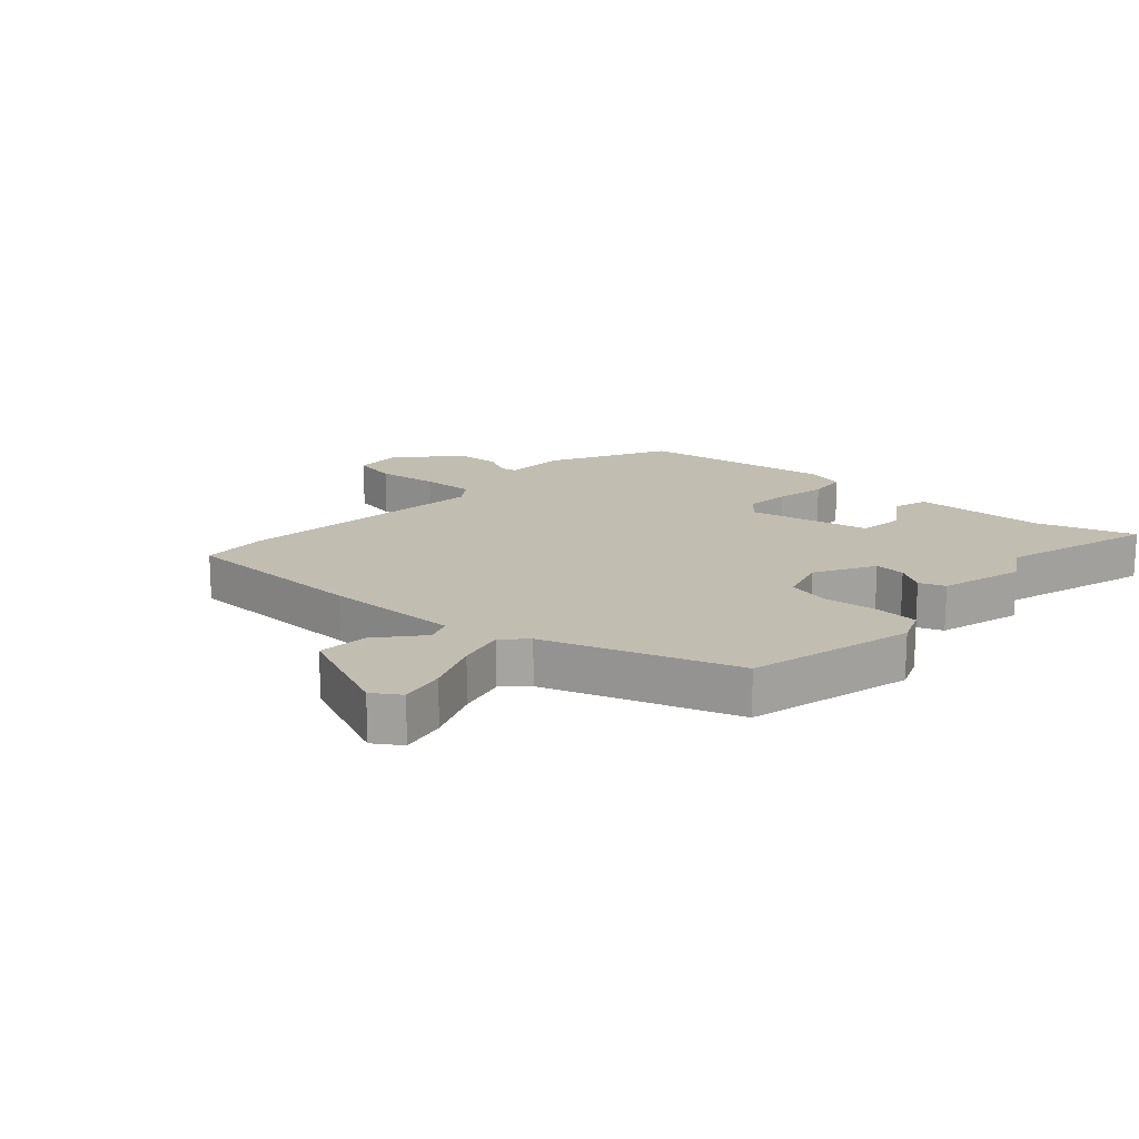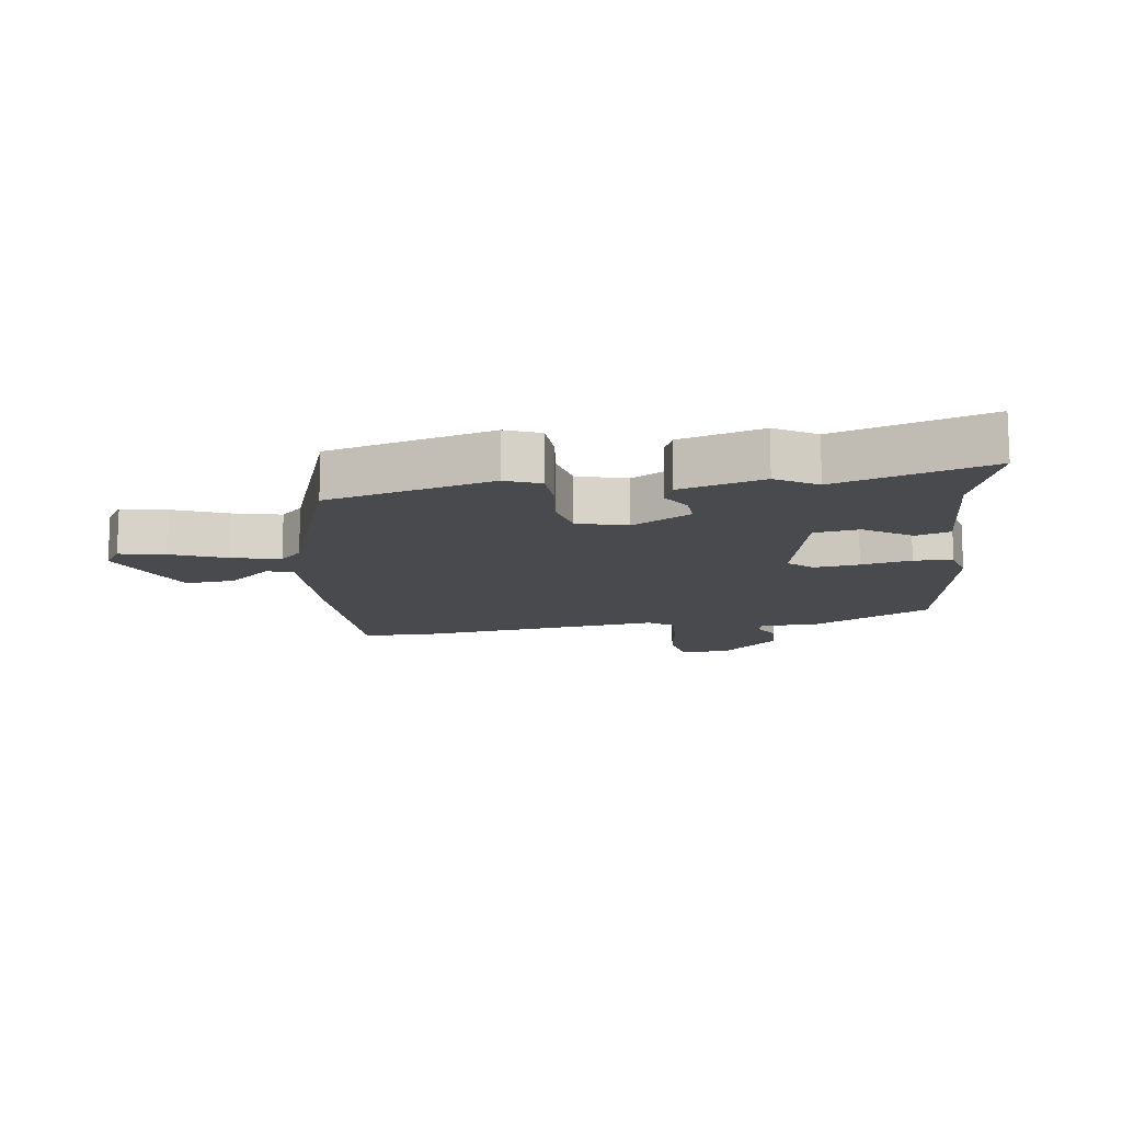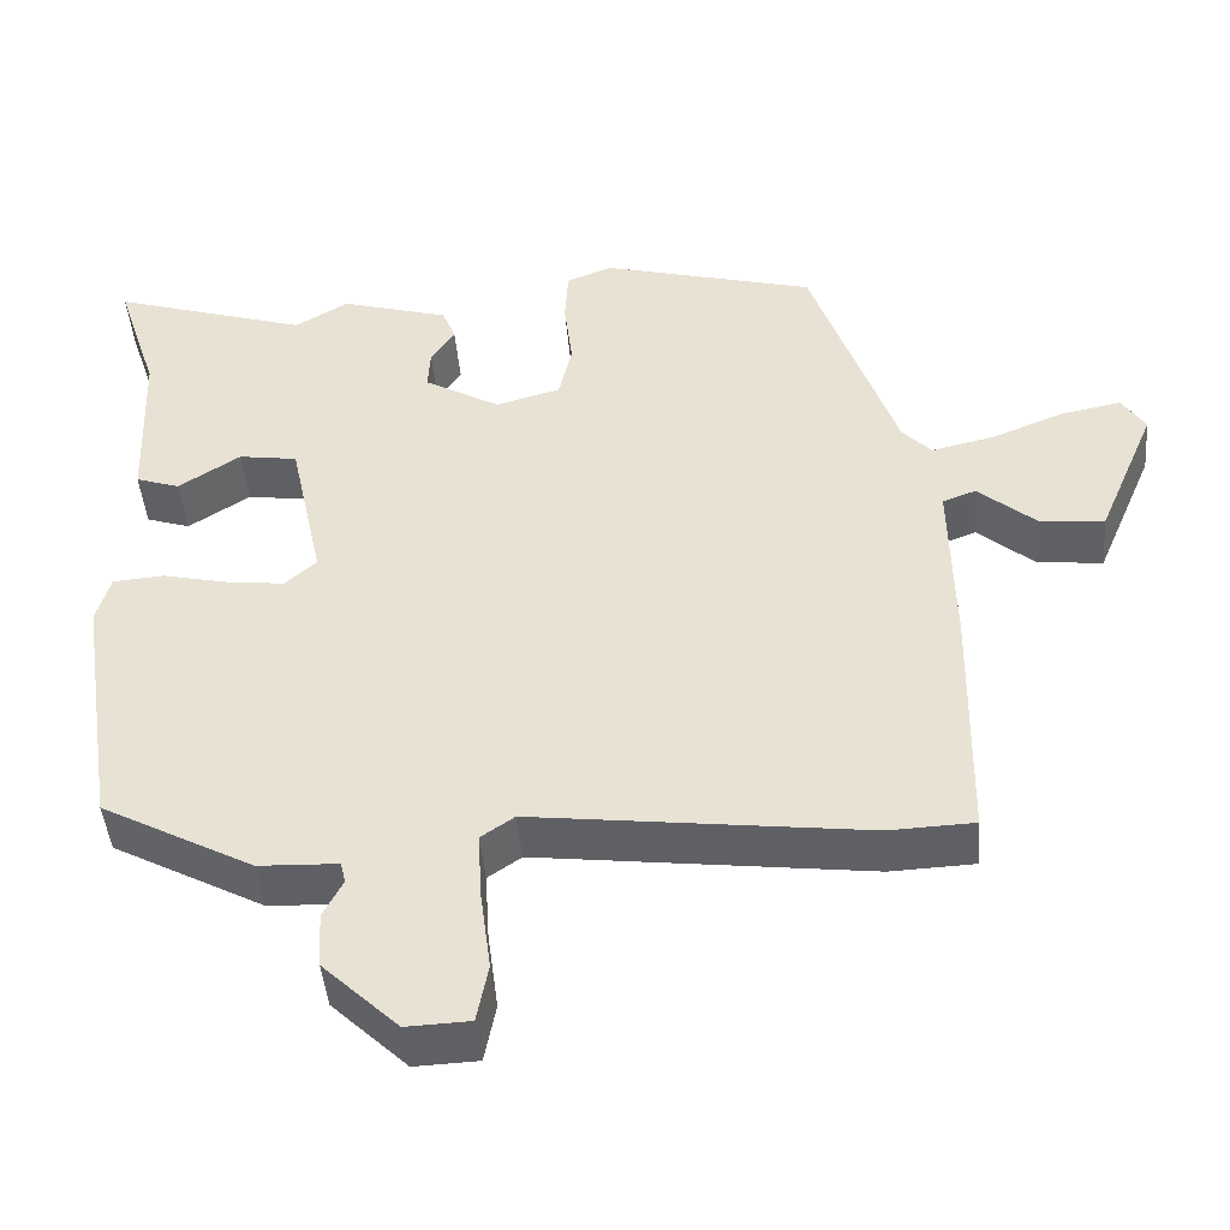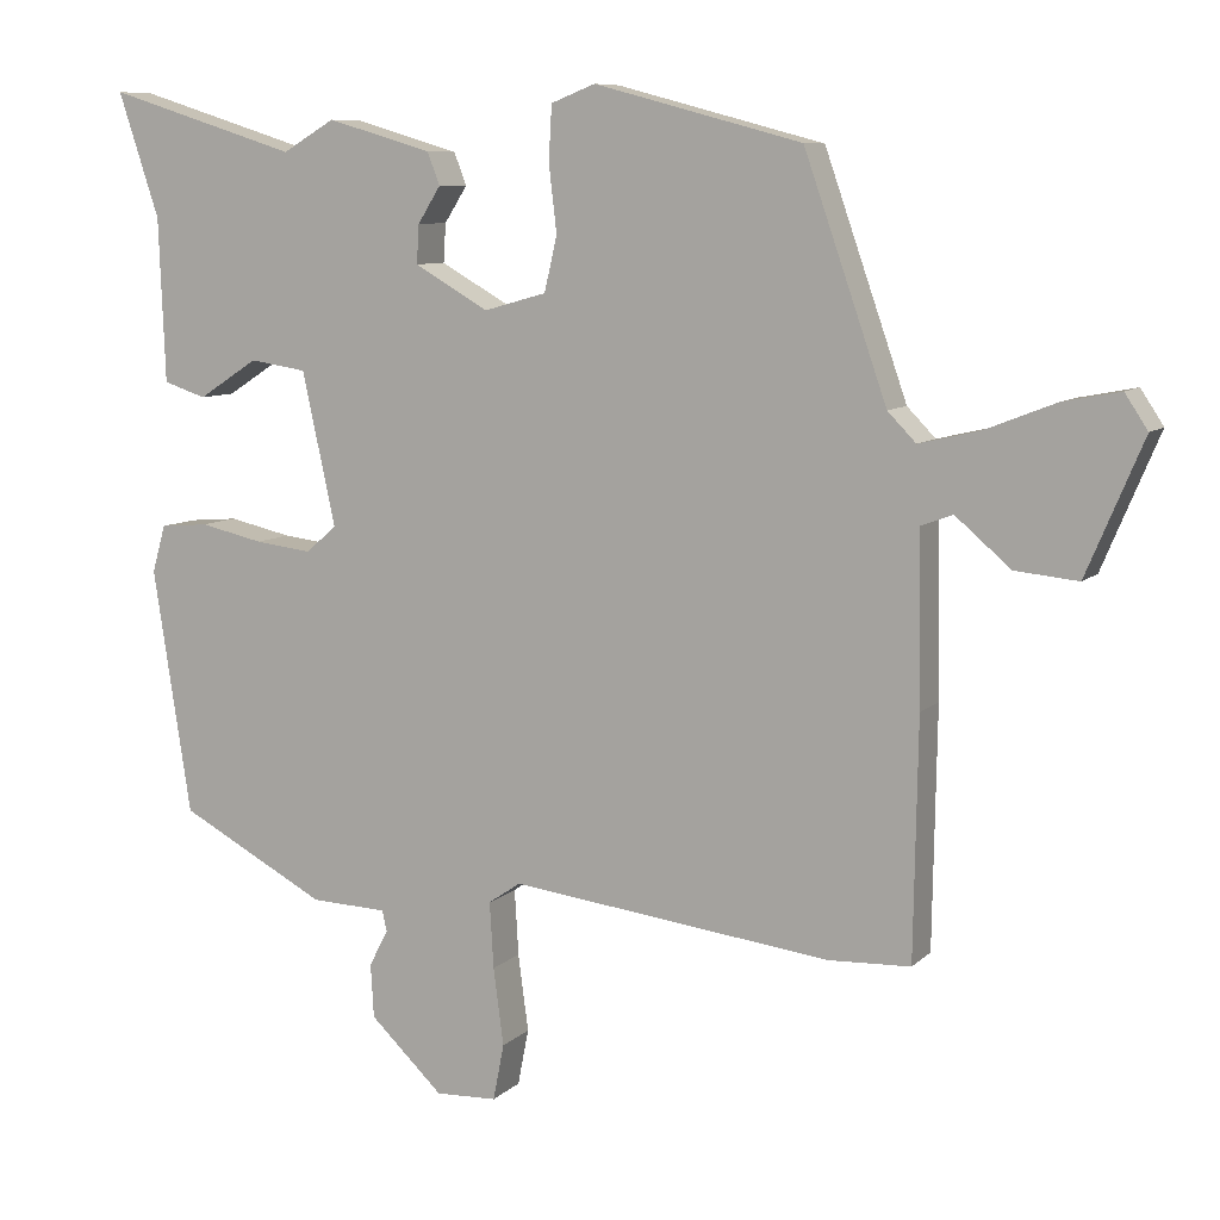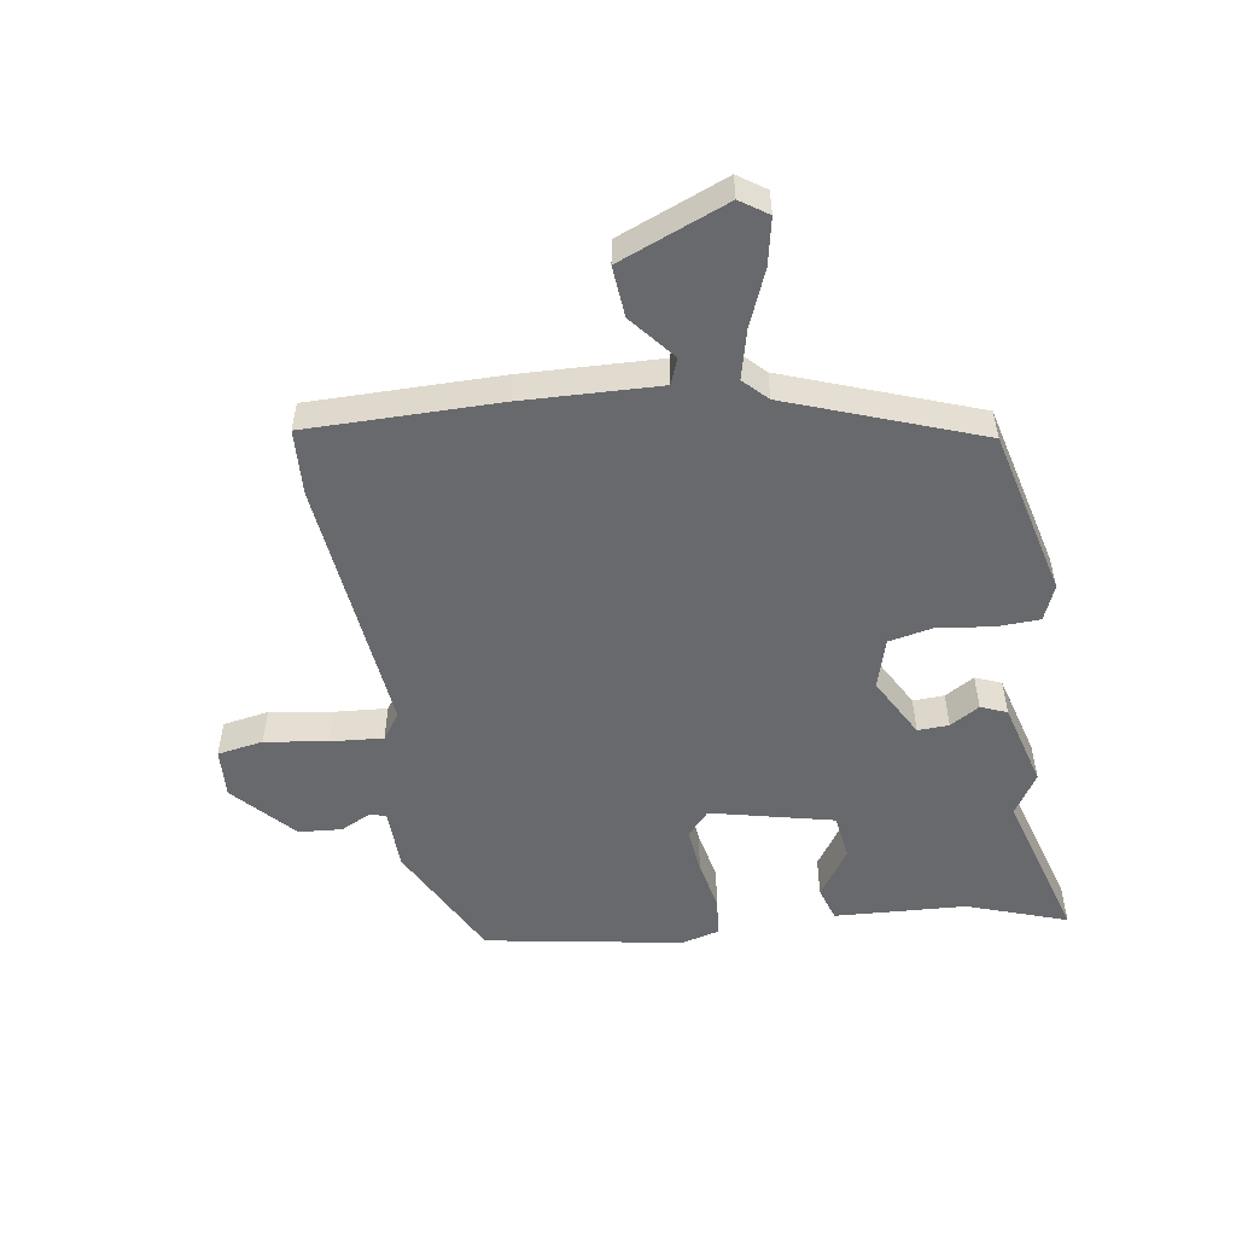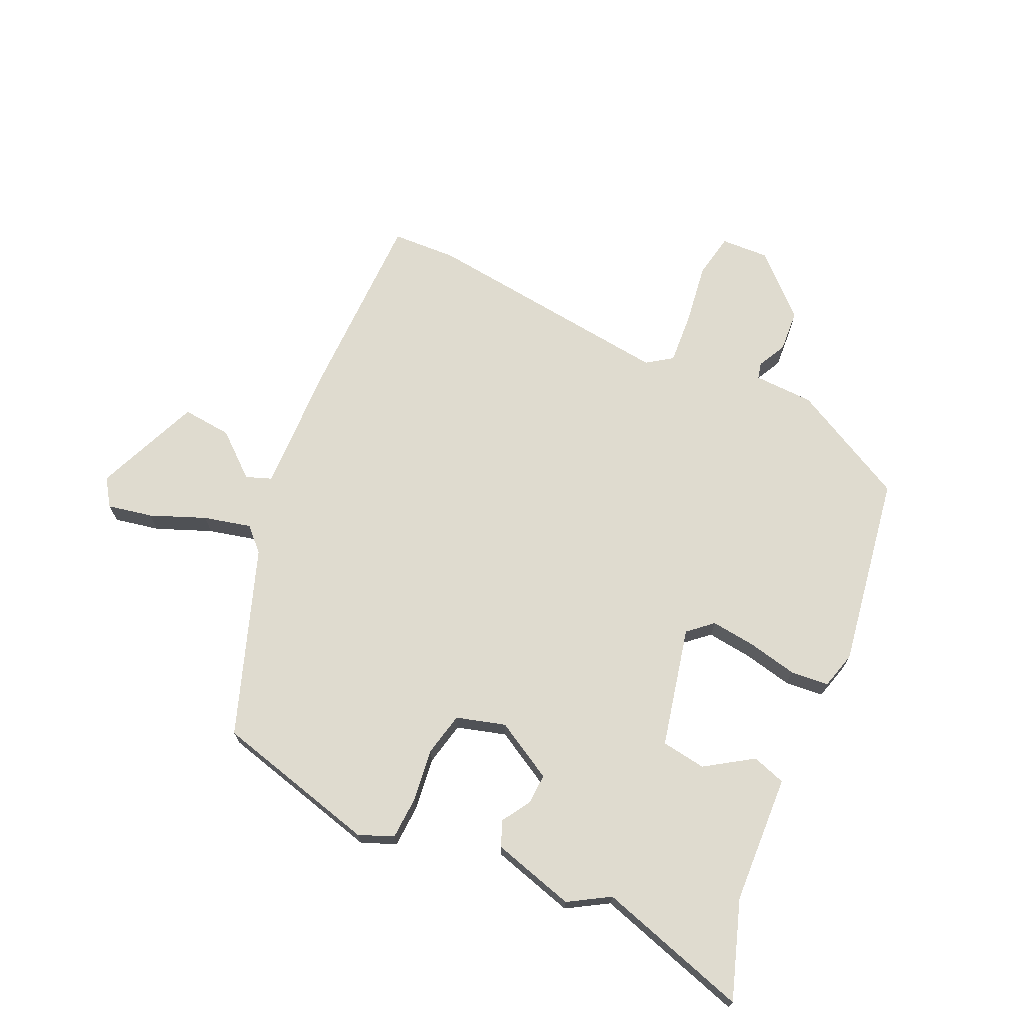
<metadata>
{"format":"obj","ext":"obj","renderer":"f3d","projection":"perspective","resolution":1024,"background":"white","views":[{"elev":17.0,"azim":-48.2,"up":"+Y"},{"elev":-13.0,"azim":7.7,"up":"+Y"},{"elev":-45.1,"azim":-175.1,"up":"+Z"},{"elev":8.5,"azim":-155.4,"up":"+Z"},{"elev":-52.8,"azim":-82.1,"up":"+Y"},{"elev":70.3,"azim":24.1,"up":"+Y"}]}
</metadata>
<code>
v 0.323 0.07 0.444
v 0.565 0.07 0.52
v 0.513 0.07 0.362
v 0.505 0.07 0.154
v 0.451 0.07 0.136
v 0.375 0.07 0.185
v 0.303 0.07 0.174
v 0.261 0.07 -0.02
v 0.3 0.07 -0.054
v 0.372 0.07 -0.045
v 0.452 0.07 -0.027
v 0.514 0.07 -0.032
v 0.531 0.07 -0.092
v 0.483 0.07 -0.404
v 0.296 0.07 -0.504
v 0.199 0.07 -0.508
v 0.193 0.07 -0.534
v 0.217 0.07 -0.581
v 0.213 0.07 -0.649
v 0.12 0.07 -0.738
v 0.042 0.07 -0.735
v 0.028 0.07 -0.663
v 0.041 0.07 -0.565
v 0.046 0.07 -0.481
v 0.005 0.07 -0.453
v -0.403 0.07 -0.504
v -0.507 0.07 -0.5
v -0.512 0.07 -0.197
v -0.508 0.07 0.019
v -0.549 0.07 0.034
v -0.619 0.07 -0.026
v -0.699 0.07 -0.034
v -0.771 0.07 0.136
v -0.742 0.07 0.18
v -0.669 0.07 0.166
v -0.58 0.07 0.131
v -0.503 0.07 0.113
v -0.467 0.07 0.15
v -0.362 0.07 0.452
v -0.099 0.07 0.522
v -0.043 0.07 0.5
v -0.039 0.07 0.431
v -0.049 0.07 0.346
v -0.033 0.07 0.276
v 0.046 0.07 0.254
v 0.14 0.07 0.308
v 0.137 0.07 0.357
v 0.108 0.07 0.403
v 0.124 0.07 0.444
v 0.257 0.07 0.483
v 0.323 0 0.444
v 0.565 0 0.52
v 0.513 0 0.362
v 0.505 0 0.154
v 0.451 0 0.136
v 0.375 0 0.185
v 0.303 0 0.174
v 0.261 0 -0.02
v 0.3 0 -0.054
v 0.372 0 -0.045
v 0.452 0 -0.027
v 0.514 0 -0.032
v 0.531 0 -0.092
v 0.483 0 -0.404
v 0.296 0 -0.504
v 0.199 0 -0.508
v 0.193 0 -0.534
v 0.217 0 -0.581
v 0.213 0 -0.649
v 0.12 0 -0.738
v 0.042 0 -0.735
v 0.028 0 -0.663
v 0.041 0 -0.565
v 0.046 0 -0.481
v 0.005 0 -0.453
v -0.403 0 -0.504
v -0.507 0 -0.5
v -0.512 0 -0.197
v -0.508 0 0.019
v -0.549 0 0.034
v -0.619 0 -0.026
v -0.699 0 -0.034
v -0.771 0 0.136
v -0.742 0 0.18
v -0.669 0 0.166
v -0.58 0 0.131
v -0.503 0 0.113
v -0.467 0 0.15
v -0.362 0 0.452
v -0.099 0 0.522
v -0.043 0 0.5
v -0.039 0 0.431
v -0.049 0 0.346
v -0.033 0 0.276
v 0.046 0 0.254
v 0.14 0 0.308
v 0.137 0 0.357
v 0.108 0 0.403
v 0.124 0 0.444
v 0.257 0 0.483
f 49 50 1
f 48 49 1
f 47 48 1
f 1 2 3
f 47 1 3
f 46 47 3
f 45 46 3
f 41 42 43
f 40 41 43
f 39 40 43
f 38 39 43
f 37 38 43 44
f 34 35 36
f 33 34 36
f 32 33 36
f 31 32 36
f 30 31 36
f 29 30 36 37
f 37 44 45
f 29 37 45
f 28 29 45
f 27 28 45
f 26 27 45
f 25 26 45
f 21 22 23
f 20 21 23
f 19 20 23
f 18 19 23
f 17 18 23
f 16 17 23 24
f 16 24 25
f 15 16 25
f 14 15 25
f 13 14 25
f 12 13 25
f 11 12 25
f 10 11 25
f 3 4 5 6
f 3 6 7
f 45 3 7
f 25 45 7 8
f 9 10 25
f 8 9 25
f 51 100 99
f 51 99 98
f 51 98 97
f 53 52 51
f 53 51 97
f 53 97 96
f 53 96 95
f 93 92 91
f 93 91 90
f 93 90 89
f 93 89 88
f 94 93 88 87
f 86 85 84
f 86 84 83
f 86 83 82
f 86 82 81
f 86 81 80
f 87 86 80 79
f 95 94 87
f 95 87 79
f 95 79 78
f 95 78 77
f 95 77 76
f 95 76 75
f 73 72 71
f 73 71 70
f 73 70 69
f 73 69 68
f 73 68 67
f 74 73 67 66
f 75 74 66
f 75 66 65
f 75 65 64
f 75 64 63
f 75 63 62
f 75 62 61
f 75 61 60
f 56 55 54 53
f 57 56 53
f 57 53 95
f 58 57 95 75
f 75 60 59
f 75 59 58
f 1 51 52 2
f 2 52 53 3
f 3 53 54 4
f 4 54 55 5
f 5 55 56 6
f 6 56 57 7
f 7 57 58 8
f 8 58 59 9
f 9 59 60 10
f 10 60 61 11
f 11 61 62 12
f 12 62 63 13
f 13 63 64 14
f 14 64 65 15
f 15 65 66 16
f 16 66 67 17
f 17 67 68 18
f 18 68 69 19
f 19 69 70 20
f 20 70 71 21
f 21 71 72 22
f 22 72 73 23
f 23 73 74 24
f 24 74 75 25
f 25 75 76 26
f 26 76 77 27
f 27 77 78 28
f 28 78 79 29
f 29 79 80 30
f 30 80 81 31
f 31 81 82 32
f 32 82 83 33
f 33 83 84 34
f 34 84 85 35
f 35 85 86 36
f 36 86 87 37
f 37 87 88 38
f 38 88 89 39
f 39 89 90 40
f 40 90 91 41
f 41 91 92 42
f 42 92 93 43
f 43 93 94 44
f 44 94 95 45
f 45 95 96 46
f 46 96 97 47
f 47 97 98 48
f 48 98 99 49
f 49 99 100 50
f 50 100 51 1

</code>
